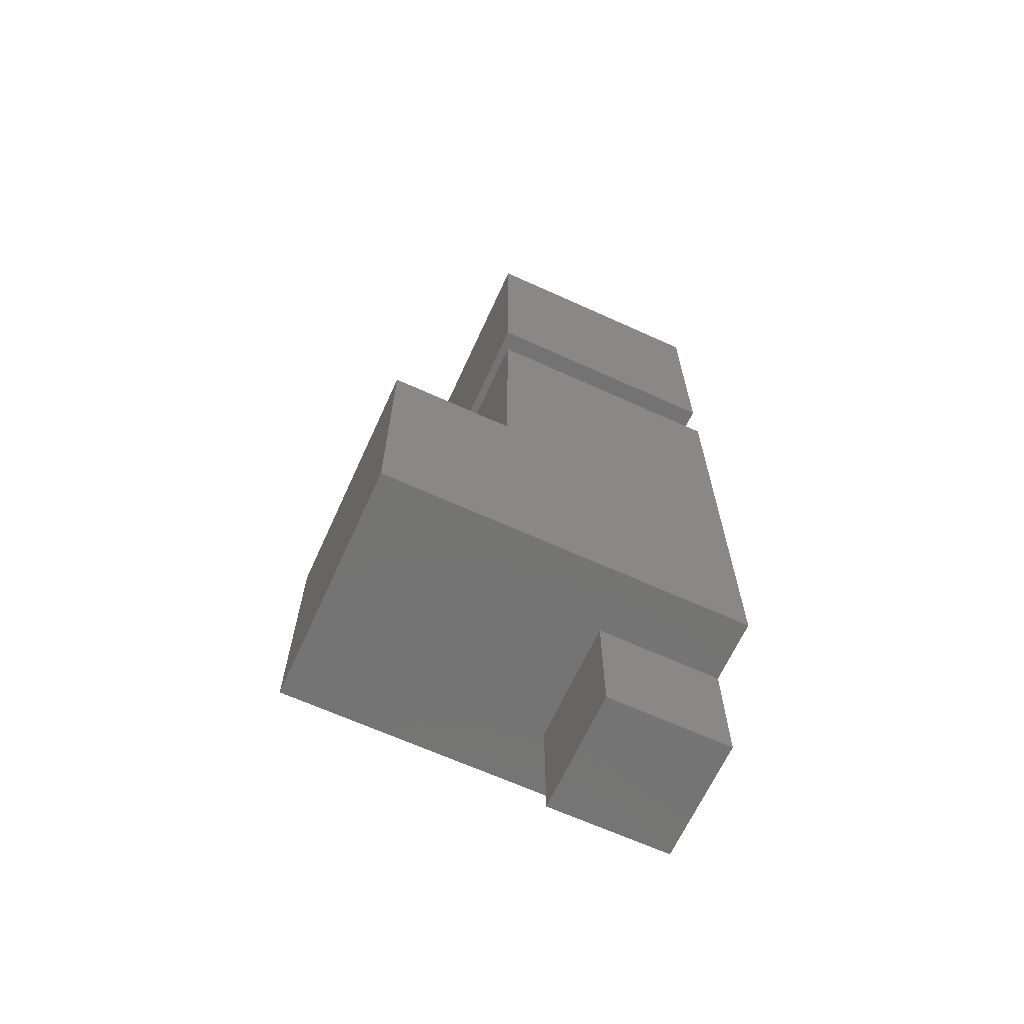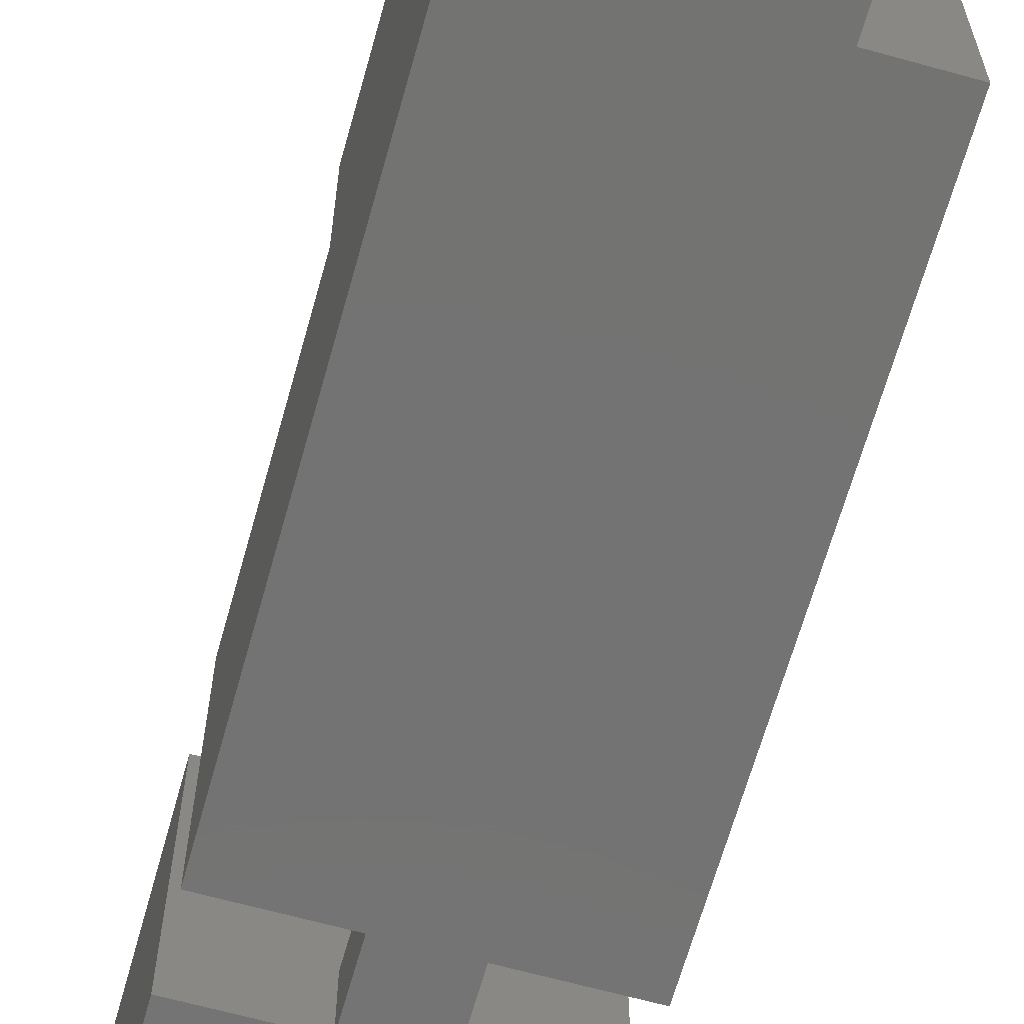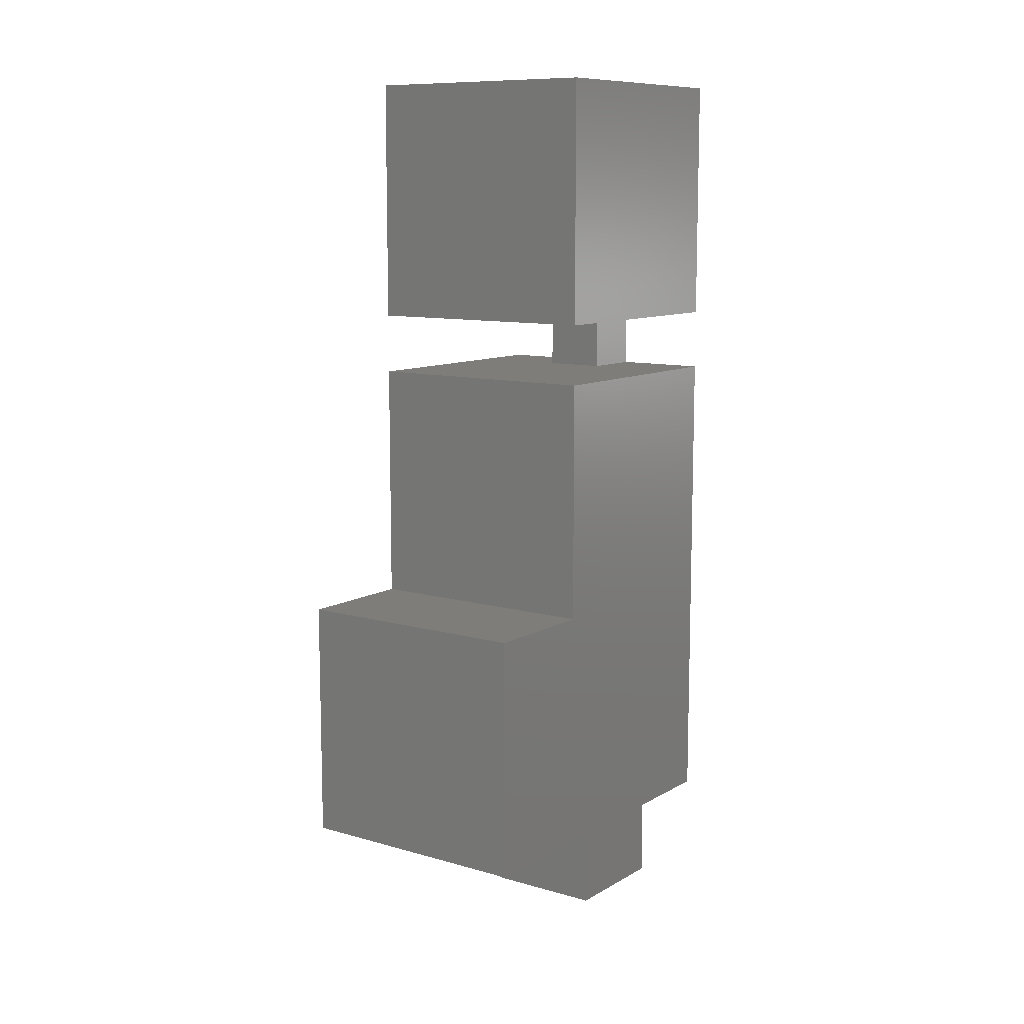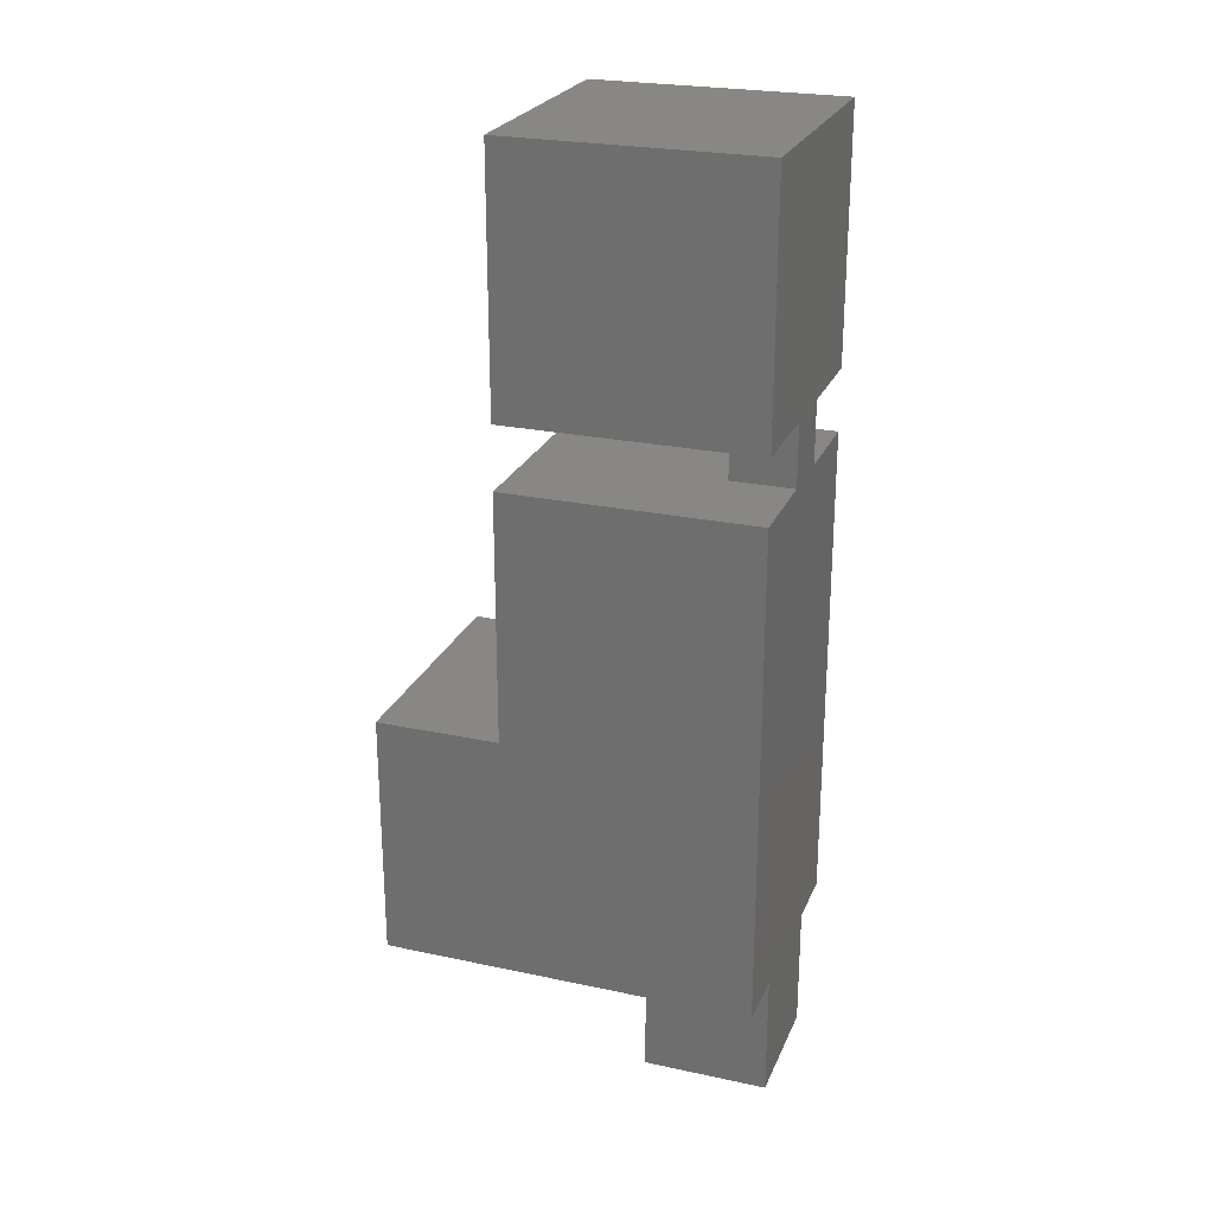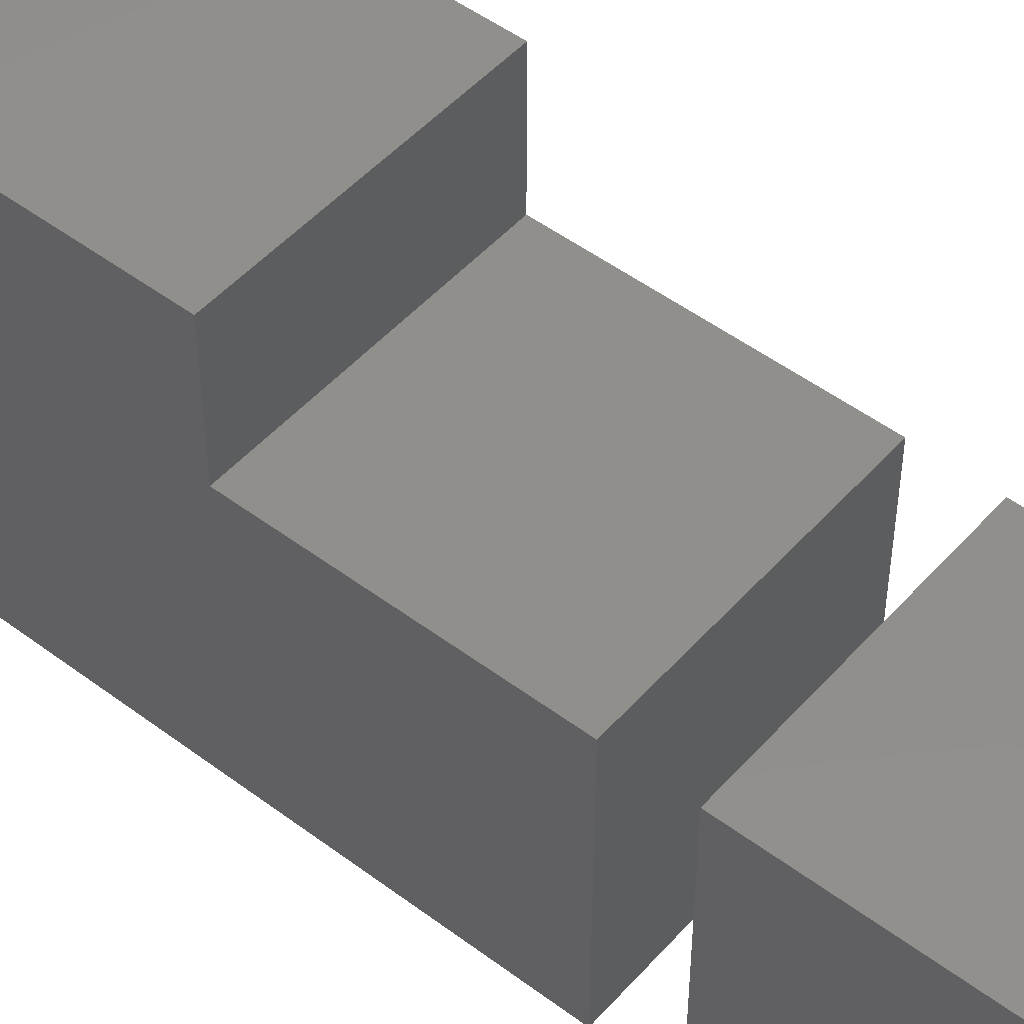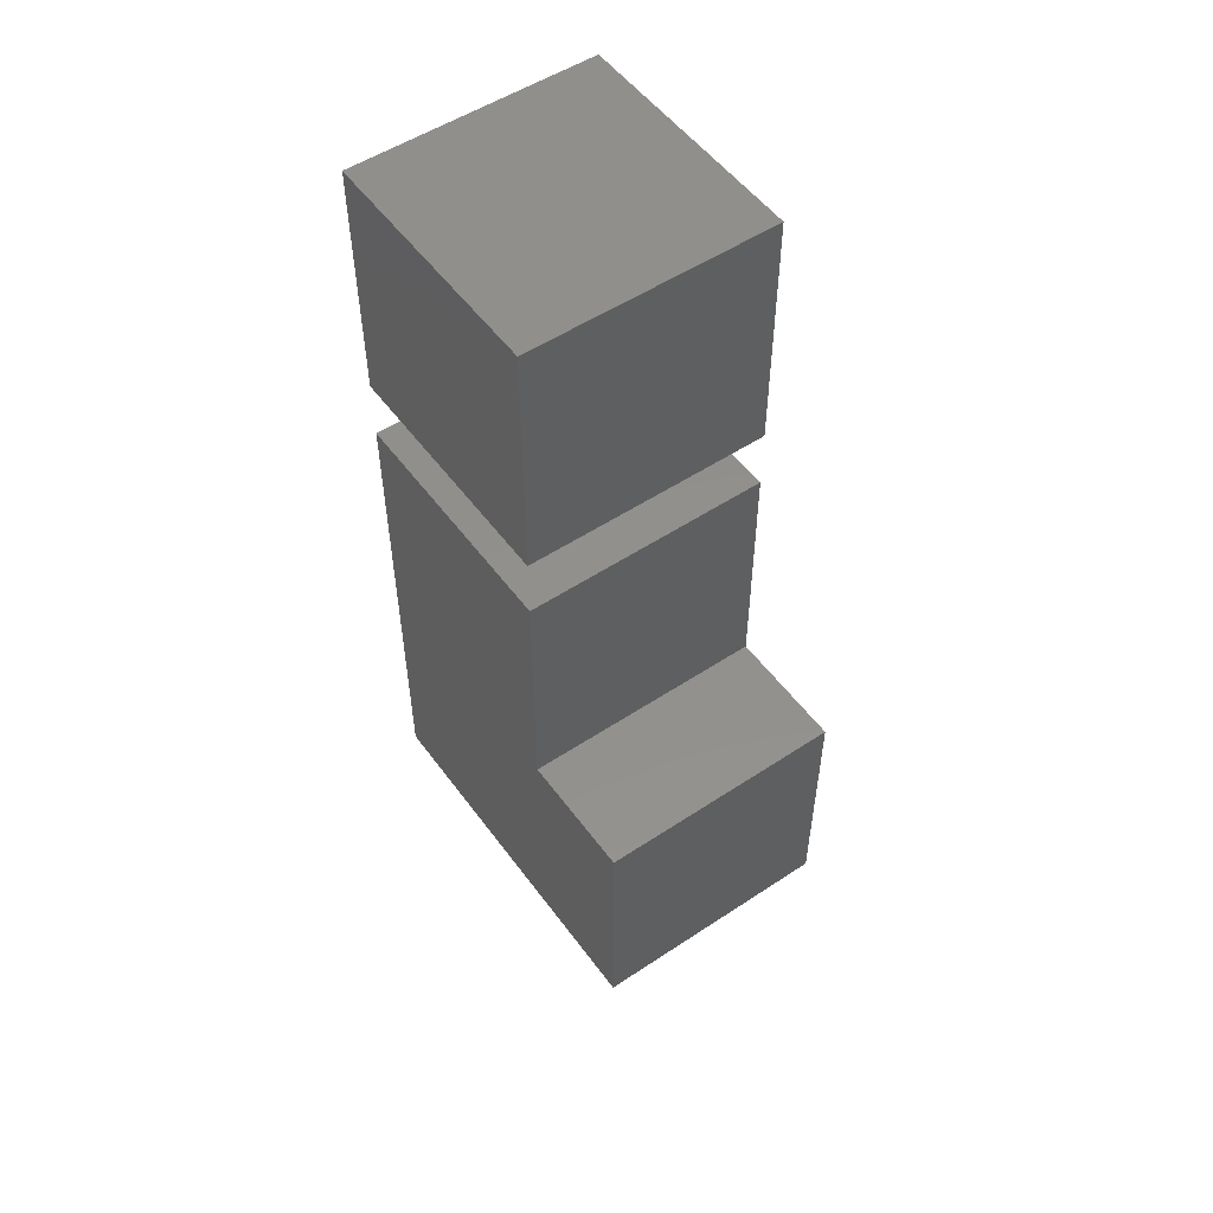
<metadata>
{"format":"stl","ext":"stl","renderer":"f3d","projection":"perspective","resolution":1024,"background":"white","views":[{"elev":-66.0,"azim":65.5,"up":"+Y"},{"elev":-65.1,"azim":-15.6,"up":"+Z"},{"elev":10.3,"azim":35.7,"up":"+Y"},{"elev":24.8,"azim":109.2,"up":"+Y"},{"elev":49.5,"azim":129.7,"up":"+Z"},{"elev":52.9,"azim":-35.4,"up":"+Y"}]}
</metadata>
<code>
# stl→obj: 44 verts, 64 faces
v 10 -20 0
v 10 -20 20
v 10 0 20
v 10 0 0
v 30 0 20
v 30 -20 20
v 30 -20 0
v 30 0 0
v 17.5 -20 20
v 17.5 -20 0
v 22.5 -20 20
v 22.5 -20 0
v 17.5 -20 5
v 22.5 -20 5
v 17.5 -25 0
v 17.5 -25 5
v 22.5 -25 5
v 22.5 -25 0
v 10 -45 0
v 10 -45 20
v 10 -25 20
v 10 -25 0
v 30 -25 20
v 30 -45 20
v 30 -45 0
v 30 -25 0
v 17.5 -25 20
v 22.5 -25 20
v 10 -65 0
v 10 -65 30
v 10 -45 30
v 30 -45 30
v 30 -65 30
v 30 -65 0
v 15 -65 30
v 15 -65 0
v 25 -65 30
v 25 -65 0
v 15 -65 10
v 25 -65 10
v 15 -75 0
v 15 -75 10
v 25 -75 10
v 25 -75 0
f 1 2 3
f 1 3 4
f 5 6 7
f 5 7 8
f 3 5 8
f 3 8 4
f 9 2 1
f 9 1 10
f 7 6 11
f 7 11 12
f 11 9 13
f 11 13 14
f 8 7 1
f 8 1 4
f 2 6 5
f 2 5 3
f 15 16 13
f 15 13 10
f 14 17 18
f 14 18 12
f 12 18 15
f 12 15 10
f 16 17 14
f 16 14 13
f 19 20 21
f 19 21 22
f 23 24 25
f 23 25 26
f 21 27 15
f 21 15 22
f 28 23 26
f 28 26 18
f 27 28 17
f 27 17 16
f 26 25 19
f 26 19 22
f 20 24 23
f 20 23 21
f 29 30 31
f 29 31 19
f 32 33 34
f 32 34 25
f 31 32 24
f 31 24 20
f 35 30 29
f 35 29 36
f 34 33 37
f 34 37 38
f 37 35 39
f 37 39 40
f 25 34 29
f 25 29 19
f 30 33 32
f 30 32 31
f 41 42 39
f 41 39 36
f 40 43 44
f 40 44 38
f 44 43 42
f 44 42 41
f 38 44 41
f 38 41 36
f 42 43 40
f 42 40 39

</code>
